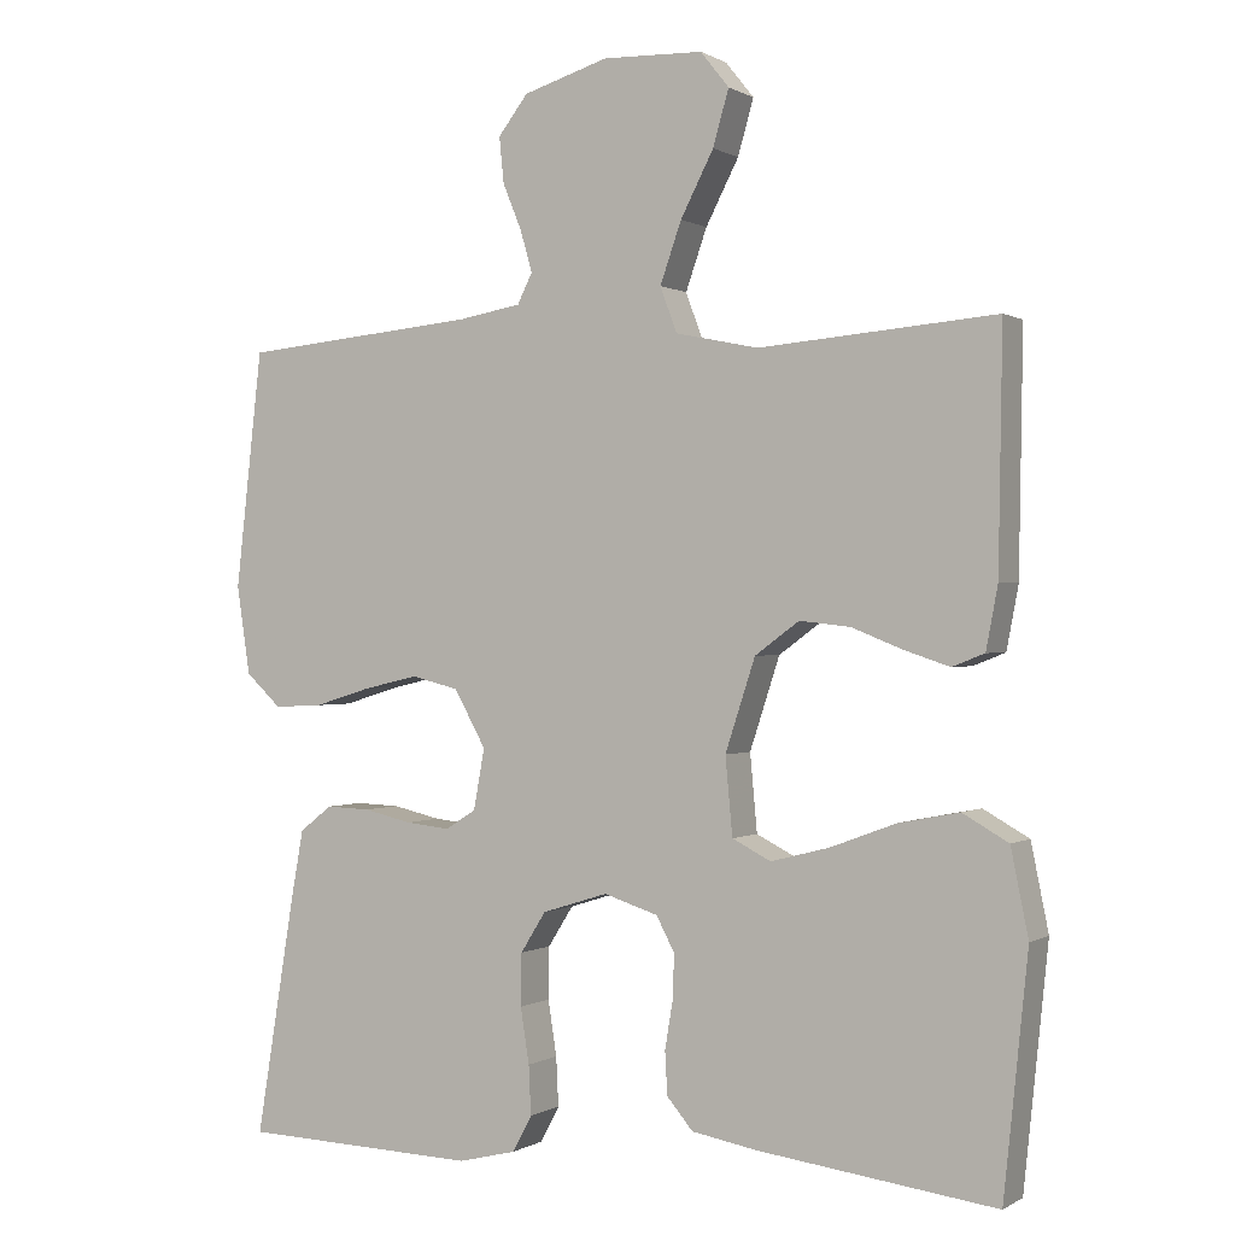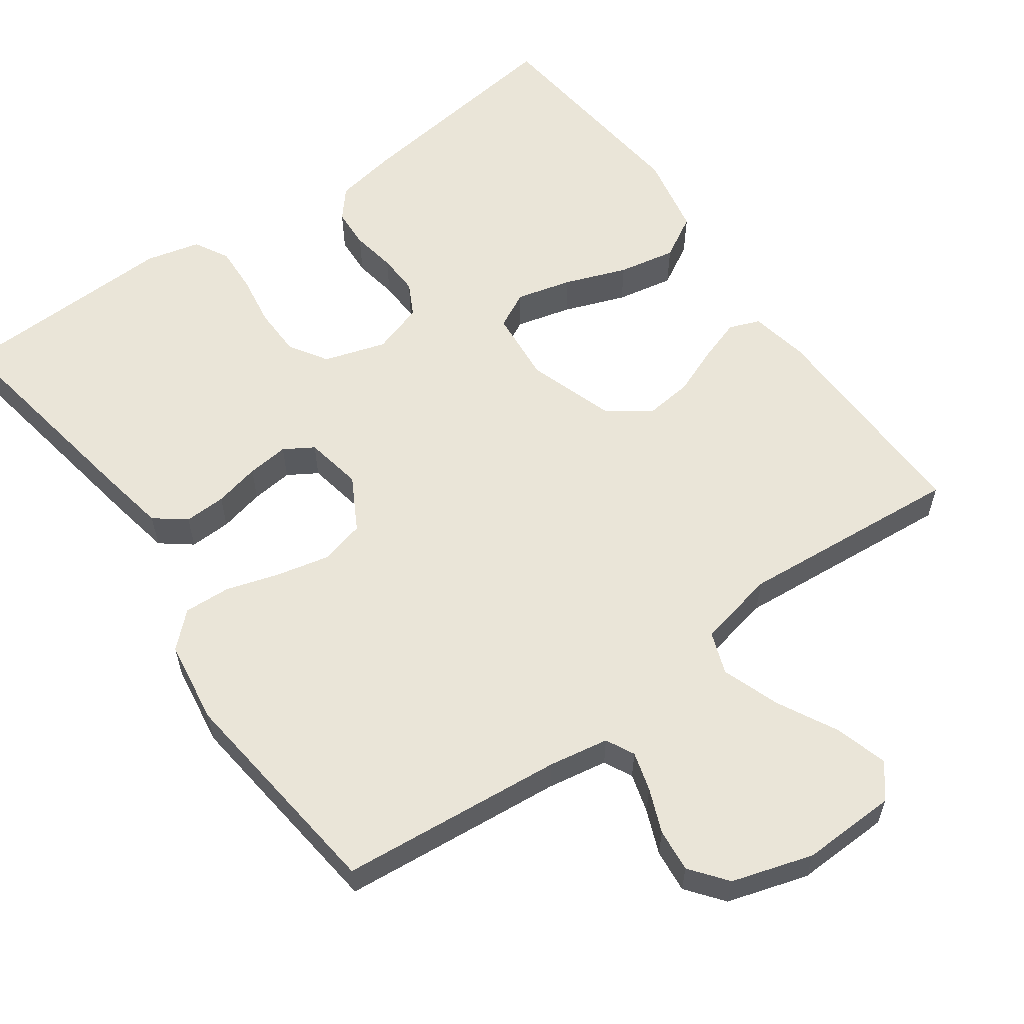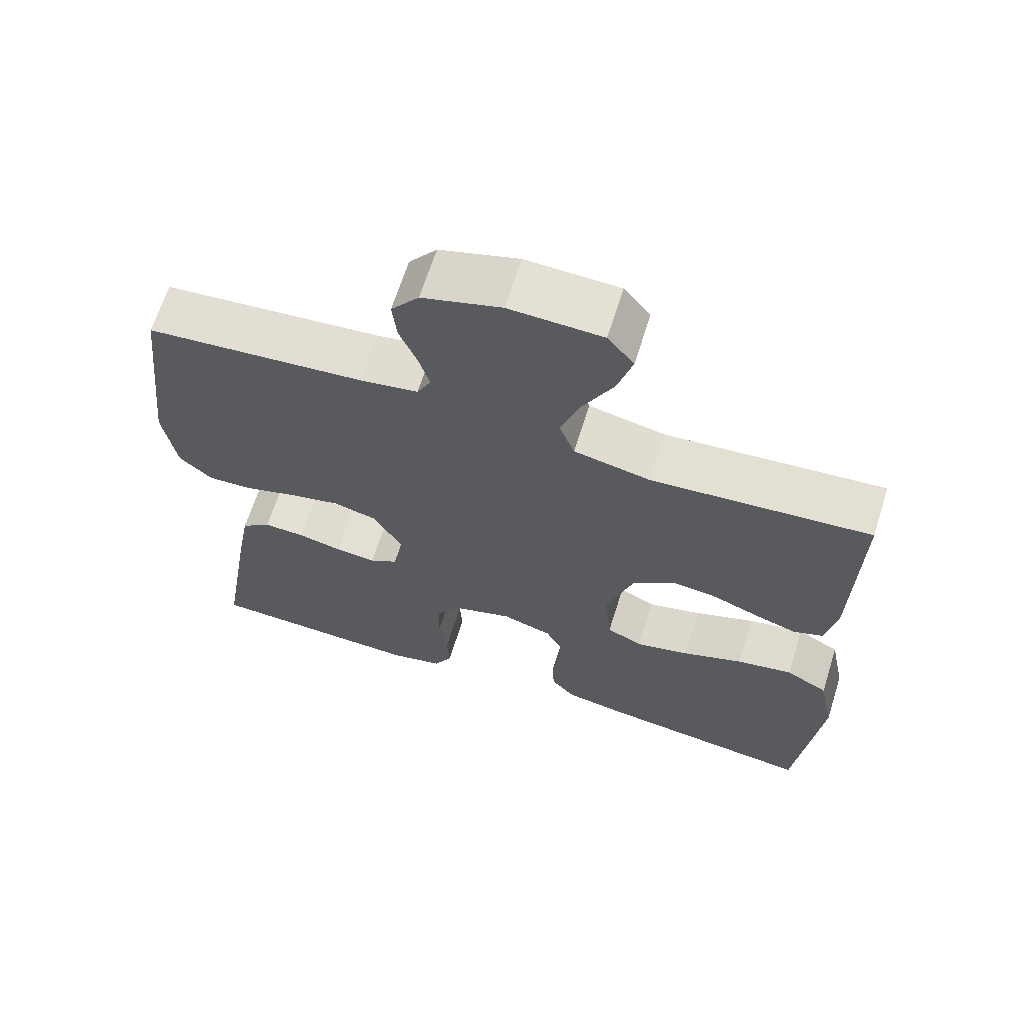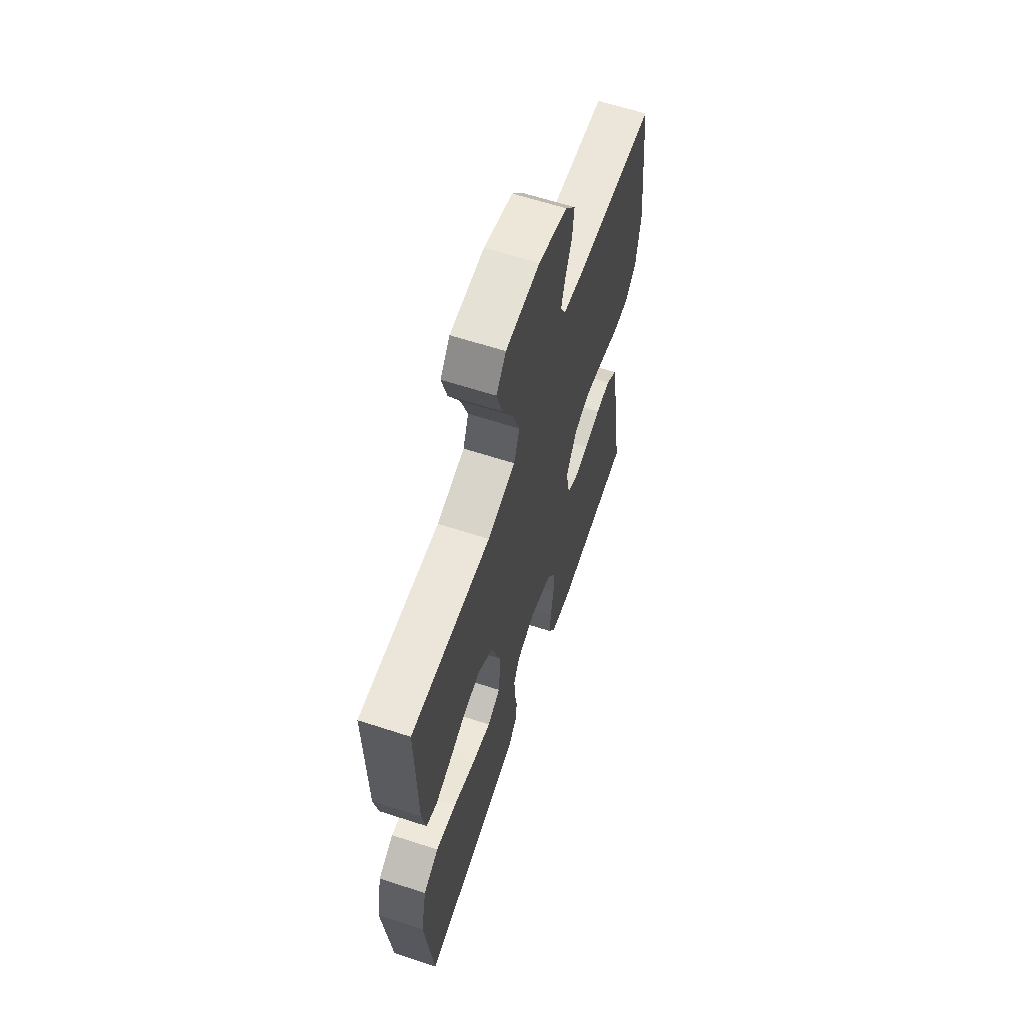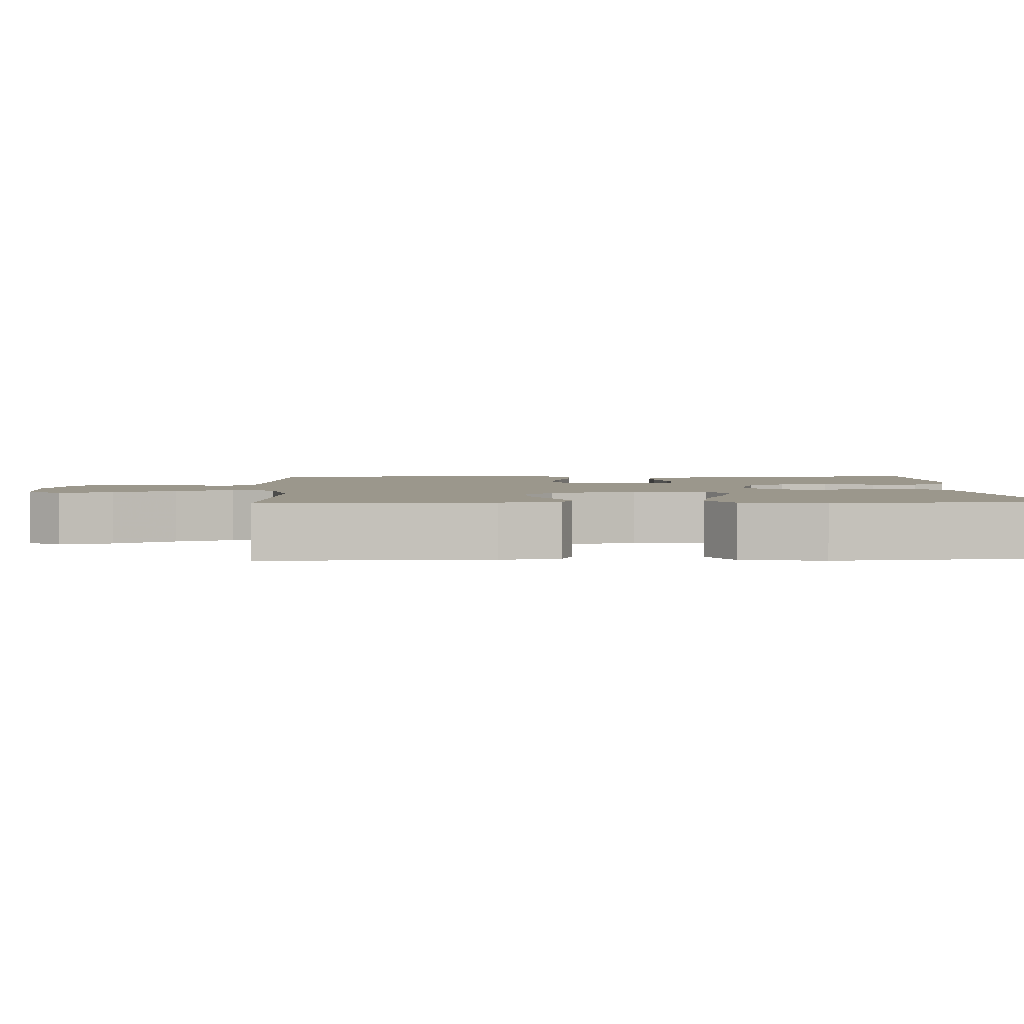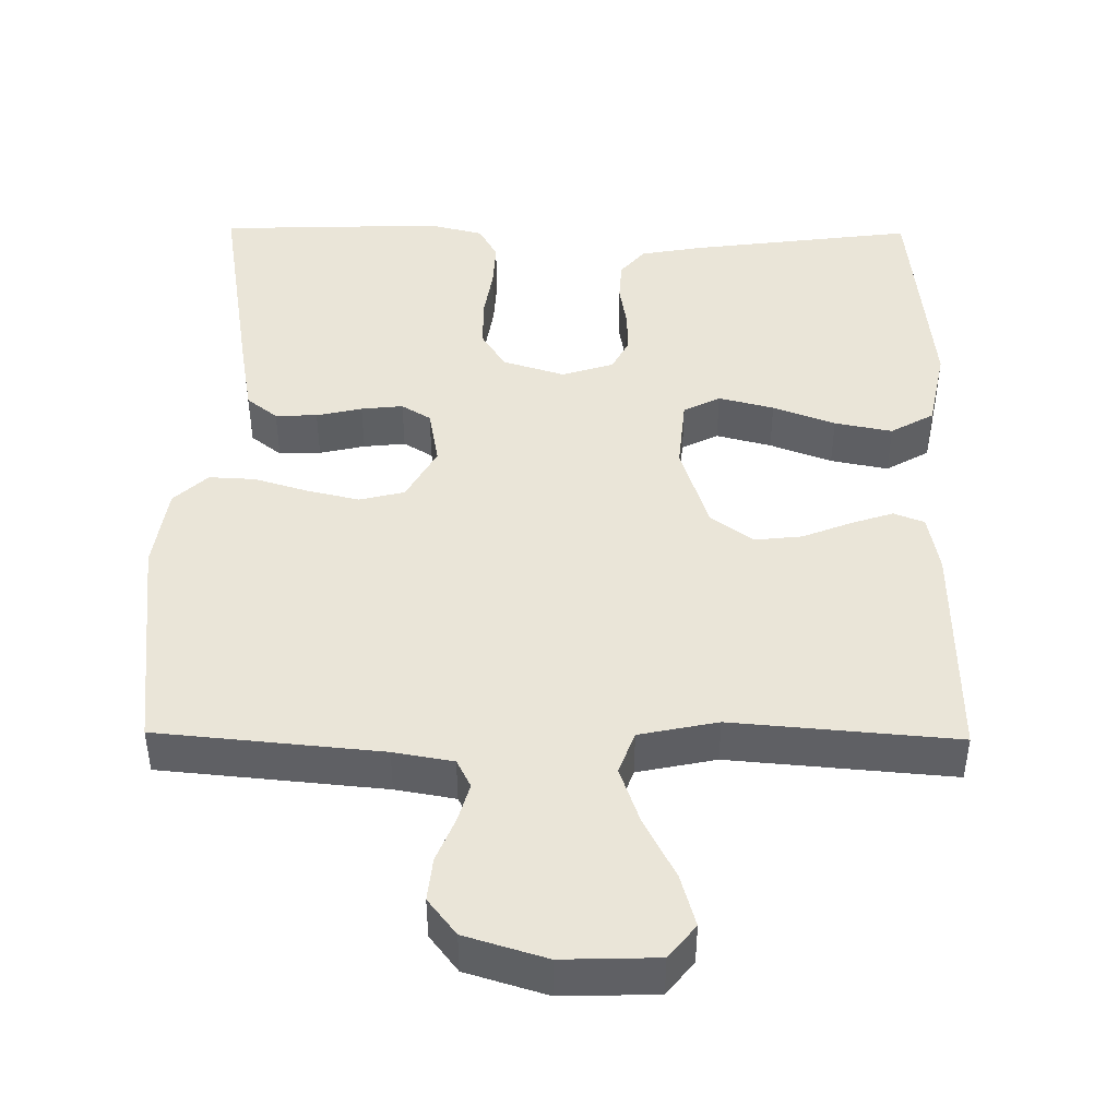
<metadata>
{"format":"obj","ext":"obj","renderer":"f3d","projection":"perspective","resolution":1024,"background":"white","views":[{"elev":0.1,"azim":27.3,"up":"+Z"},{"elev":58.7,"azim":-35.6,"up":"+Y"},{"elev":66.0,"azim":17.5,"up":"+Z"},{"elev":62.6,"azim":108.3,"up":"+Z"},{"elev":2.7,"azim":87.4,"up":"+Y"},{"elev":44.8,"azim":0.7,"up":"+Y"}]}
</metadata>
<code>
v -0.5 0.07 0.5
v -0.2 0.07 0.528
v -0.12 0.07 0.542
v -0.101 0.07 0.58
v -0.116 0.07 0.632
v -0.14 0.07 0.691
v -0.146 0.07 0.749
v -0.108 0.07 0.798
v 0 0.07 0.831
v 0.127 0.07 0.827
v 0.163 0.07 0.782
v 0.143 0.07 0.712
v 0.101 0.07 0.631
v 0.074 0.07 0.554
v 0.095 0.07 0.497
v 0.2 0.07 0.475
v 0.5 0.07 0.5
v 0.495 0.07 0.2
v 0.48 0.07 0.121
v 0.439 0.07 0.105
v 0.382 0.07 0.124
v 0.317 0.07 0.15
v 0.253 0.07 0.157
v 0.197 0.07 0.116
v 0.159 0.07 0
v 0.168 0.07 -0.098
v 0.217 0.07 -0.123
v 0.291 0.07 -0.104
v 0.374 0.07 -0.073
v 0.451 0.07 -0.058
v 0.509 0.07 -0.091
v 0.531 0.07 -0.2
v 0.5 0.07 -0.5
v 0.2 0.07 -0.461
v 0.116 0.07 -0.446
v 0.083 0.07 -0.407
v 0.08 0.07 -0.353
v 0.09 0.07 -0.293
v 0.092 0.07 -0.237
v 0.069 0.07 -0.193
v 0 0.07 -0.171
v -0.083 0.07 -0.197
v -0.115 0.07 -0.248
v -0.116 0.07 -0.314
v -0.105 0.07 -0.384
v -0.102 0.07 -0.446
v -0.127 0.07 -0.492
v -0.2 0.07 -0.51
v -0.5 0.07 -0.5
v -0.451 0.07 -0.2
v -0.435 0.07 -0.111
v -0.394 0.07 -0.079
v -0.338 0.07 -0.081
v -0.277 0.07 -0.095
v -0.221 0.07 -0.101
v -0.182 0.07 -0.077
v -0.168 0.07 0
v -0.208 0.07 0.072
v -0.268 0.07 0.087
v -0.338 0.07 0.071
v -0.41 0.07 0.049
v -0.472 0.07 0.046
v -0.517 0.07 0.088
v -0.534 0.07 0.2
v -0.5 0 0.5
v -0.2 0 0.528
v -0.12 0 0.542
v -0.101 0 0.58
v -0.116 0 0.632
v -0.14 0 0.691
v -0.146 0 0.749
v -0.108 0 0.798
v 0 0 0.831
v 0.127 0 0.827
v 0.163 0 0.782
v 0.143 0 0.712
v 0.101 0 0.631
v 0.074 0 0.554
v 0.095 0 0.497
v 0.2 0 0.475
v 0.5 0 0.5
v 0.495 0 0.2
v 0.48 0 0.121
v 0.439 0 0.105
v 0.382 0 0.124
v 0.317 0 0.15
v 0.253 0 0.157
v 0.197 0 0.116
v 0.159 0 0
v 0.168 0 -0.098
v 0.217 0 -0.123
v 0.291 0 -0.104
v 0.374 0 -0.073
v 0.451 0 -0.058
v 0.509 0 -0.091
v 0.531 0 -0.2
v 0.5 0 -0.5
v 0.2 0 -0.461
v 0.116 0 -0.446
v 0.083 0 -0.407
v 0.08 0 -0.353
v 0.09 0 -0.293
v 0.092 0 -0.237
v 0.069 0 -0.193
v 0 0 -0.171
v -0.083 0 -0.197
v -0.115 0 -0.248
v -0.116 0 -0.314
v -0.105 0 -0.384
v -0.102 0 -0.446
v -0.127 0 -0.492
v -0.2 0 -0.51
v -0.5 0 -0.5
v -0.451 0 -0.2
v -0.435 0 -0.111
v -0.394 0 -0.079
v -0.338 0 -0.081
v -0.277 0 -0.095
v -0.221 0 -0.101
v -0.182 0 -0.077
v -0.168 0 0
v -0.208 0 0.072
v -0.268 0 0.087
v -0.338 0 0.071
v -0.41 0 0.049
v -0.472 0 0.046
v -0.517 0 0.088
v -0.534 0 0.2
f 64 1 2
f 63 64 2
f 62 63 2
f 61 62 2
f 60 61 2
f 59 60 2 3
f 58 59 3 4
f 57 58 4
f 52 53 54
f 51 52 54
f 50 51 54
f 49 50 54
f 48 49 54
f 47 48 54
f 46 47 54
f 45 46 54
f 44 45 54
f 43 44 54 55
f 42 43 55 56
f 36 37 38
f 35 36 38
f 34 35 38
f 33 34 38
f 32 33 38
f 31 32 38
f 30 31 38
f 29 30 38
f 28 29 38
f 27 28 38 39
f 26 27 39 40
f 20 21 22
f 19 20 22
f 18 19 22
f 17 18 22
f 16 17 22
f 15 16 22 23
f 11 12 13
f 10 11 13
f 9 10 13
f 8 9 13
f 7 8 13
f 6 7 13
f 5 6 13
f 4 5 13 14
f 57 4 14 15
f 56 57 15
f 42 56 15
f 41 42 15
f 40 41 15
f 26 40 15
f 25 26 15
f 15 23 24
f 15 24 25
f 66 65 128
f 66 128 127
f 66 127 126
f 66 126 125
f 66 125 124
f 67 66 124 123
f 68 67 123 122
f 68 122 121
f 118 117 116
f 118 116 115
f 118 115 114
f 118 114 113
f 118 113 112
f 118 112 111
f 118 111 110
f 118 110 109
f 118 109 108
f 119 118 108 107
f 120 119 107 106
f 102 101 100
f 102 100 99
f 102 99 98
f 102 98 97
f 102 97 96
f 102 96 95
f 102 95 94
f 102 94 93
f 102 93 92
f 103 102 92 91
f 104 103 91 90
f 86 85 84
f 86 84 83
f 86 83 82
f 86 82 81
f 86 81 80
f 87 86 80 79
f 77 76 75
f 77 75 74
f 77 74 73
f 77 73 72
f 77 72 71
f 77 71 70
f 77 70 69
f 78 77 69 68
f 79 78 68 121
f 79 121 120
f 79 120 106
f 79 106 105
f 79 105 104
f 79 104 90
f 79 90 89
f 88 87 79
f 89 88 79
f 1 65 66 2
f 2 66 67 3
f 3 67 68 4
f 4 68 69 5
f 5 69 70 6
f 6 70 71 7
f 7 71 72 8
f 8 72 73 9
f 9 73 74 10
f 10 74 75 11
f 11 75 76 12
f 12 76 77 13
f 13 77 78 14
f 14 78 79 15
f 15 79 80 16
f 16 80 81 17
f 17 81 82 18
f 18 82 83 19
f 19 83 84 20
f 20 84 85 21
f 21 85 86 22
f 22 86 87 23
f 23 87 88 24
f 24 88 89 25
f 25 89 90 26
f 26 90 91 27
f 27 91 92 28
f 28 92 93 29
f 29 93 94 30
f 30 94 95 31
f 31 95 96 32
f 32 96 97 33
f 33 97 98 34
f 34 98 99 35
f 35 99 100 36
f 36 100 101 37
f 37 101 102 38
f 38 102 103 39
f 39 103 104 40
f 40 104 105 41
f 41 105 106 42
f 42 106 107 43
f 43 107 108 44
f 44 108 109 45
f 45 109 110 46
f 46 110 111 47
f 47 111 112 48
f 48 112 113 49
f 49 113 114 50
f 50 114 115 51
f 51 115 116 52
f 52 116 117 53
f 53 117 118 54
f 54 118 119 55
f 55 119 120 56
f 56 120 121 57
f 57 121 122 58
f 58 122 123 59
f 59 123 124 60
f 60 124 125 61
f 61 125 126 62
f 62 126 127 63
f 63 127 128 64
f 64 128 65 1

</code>
